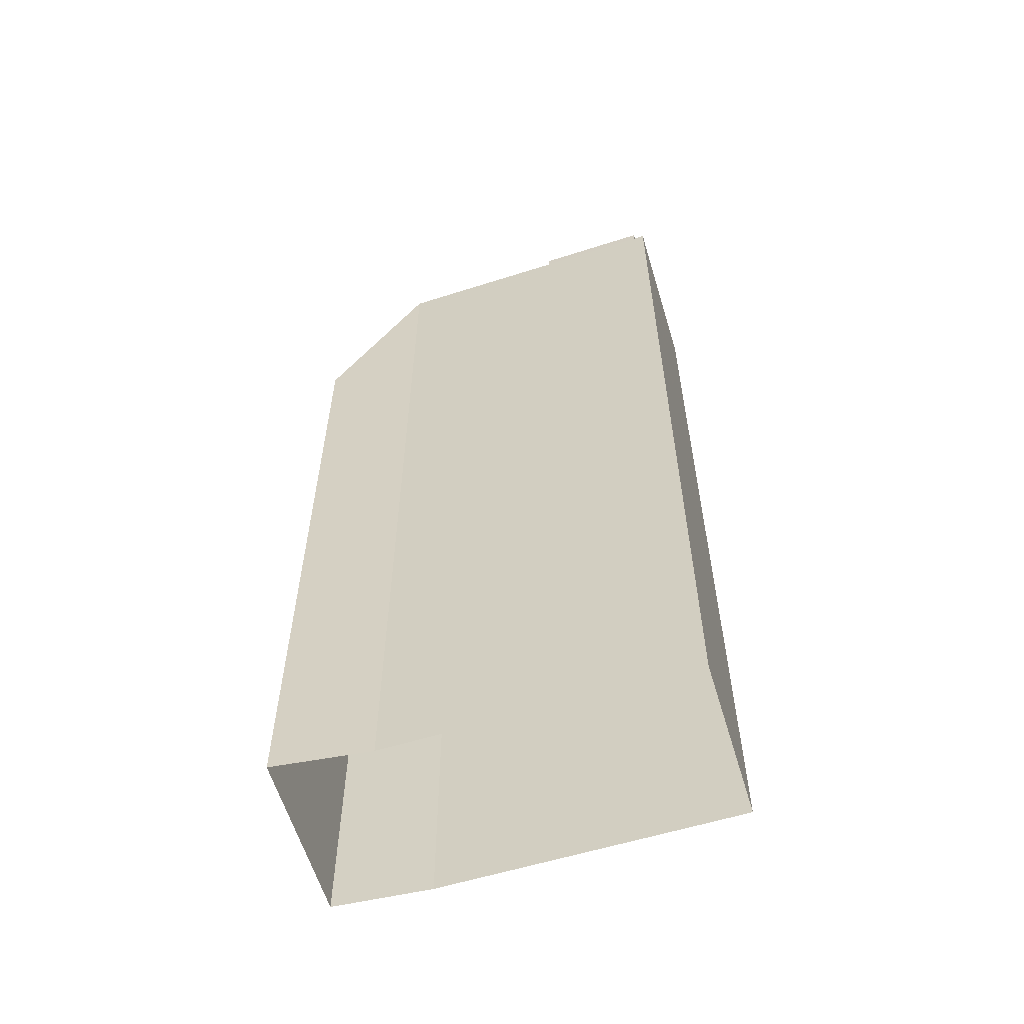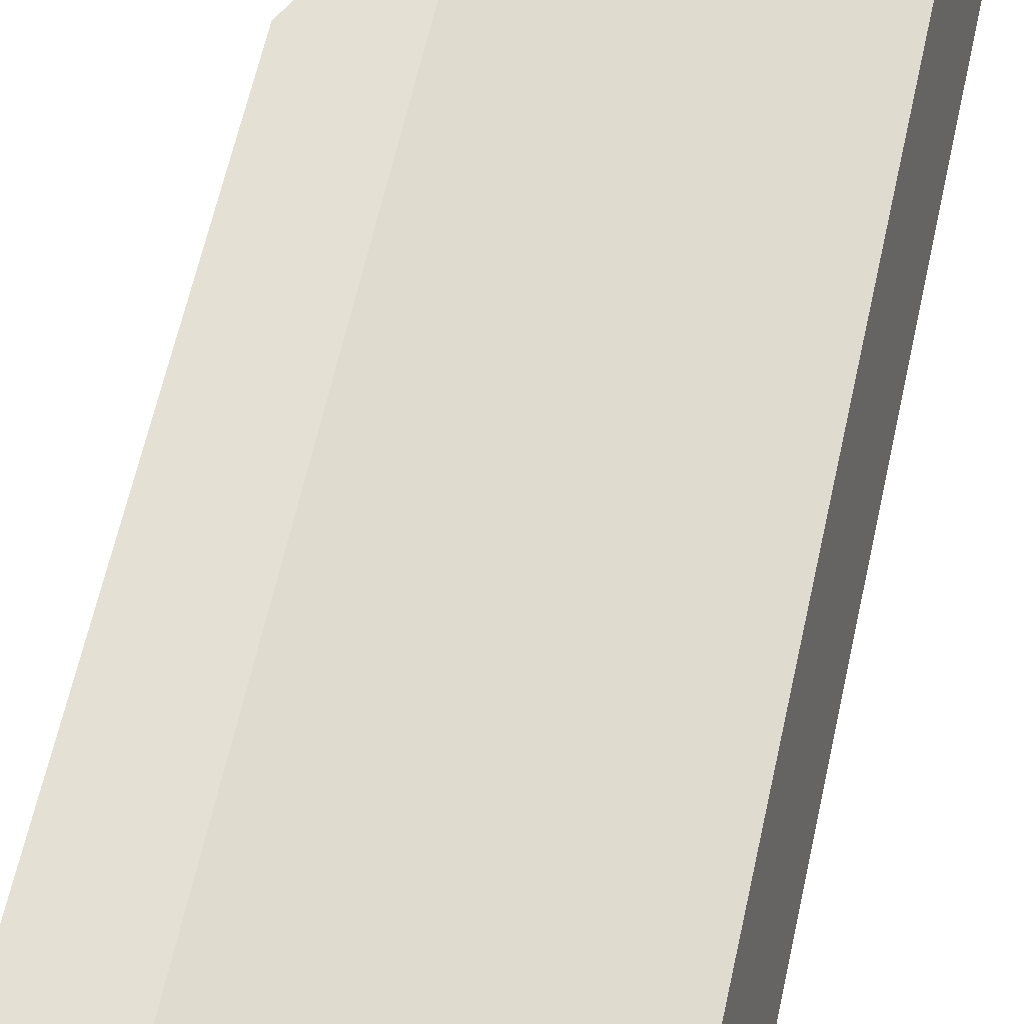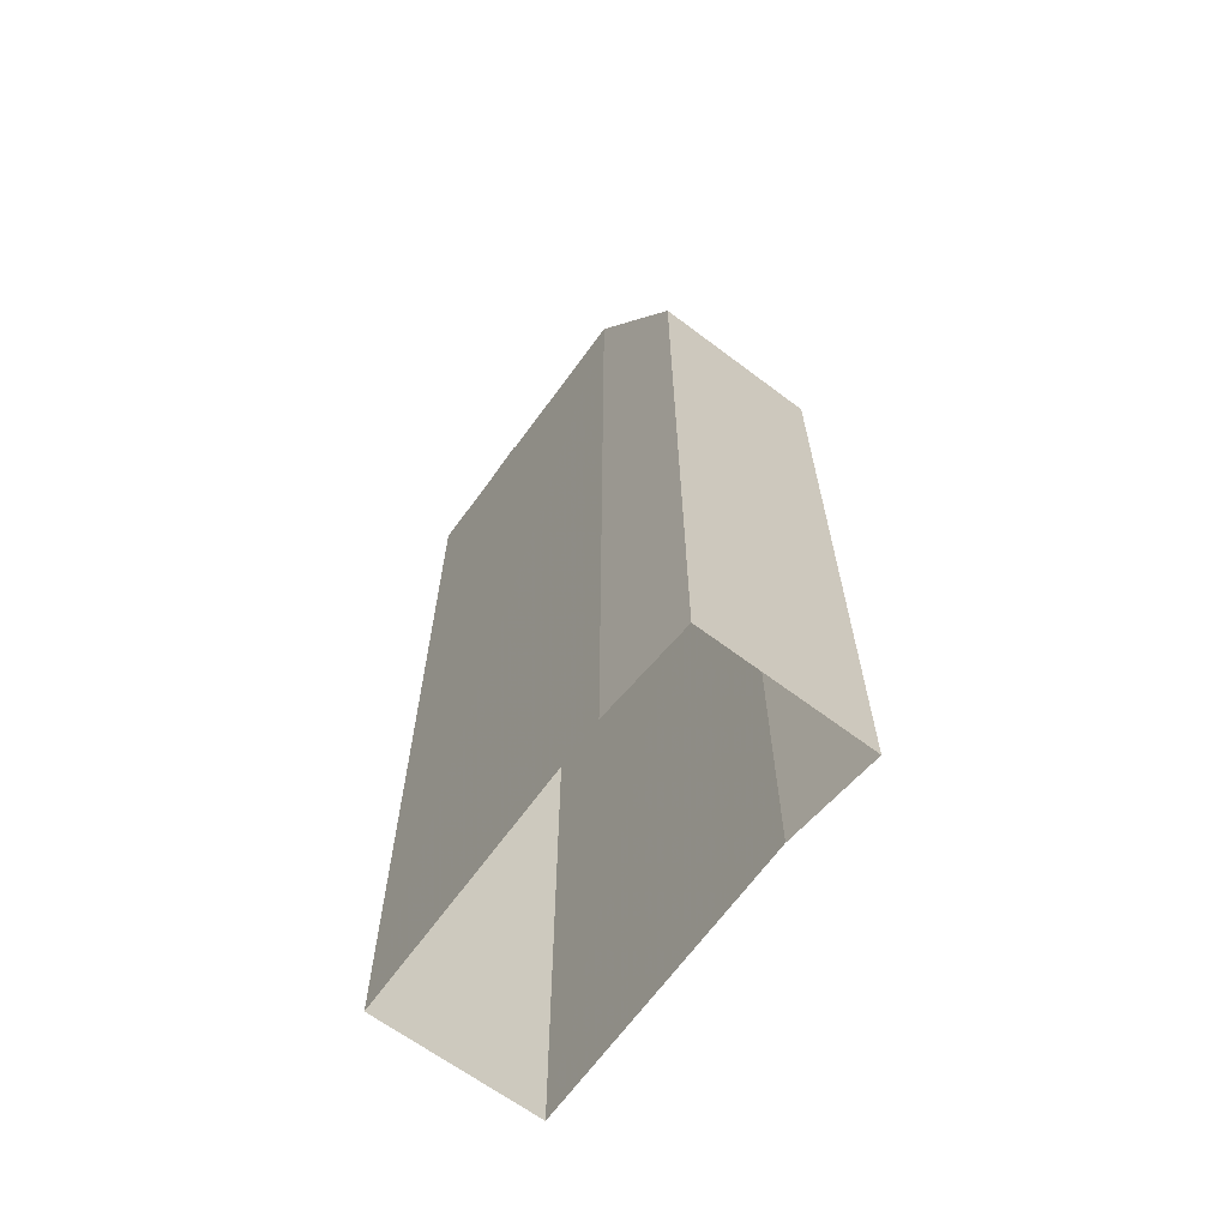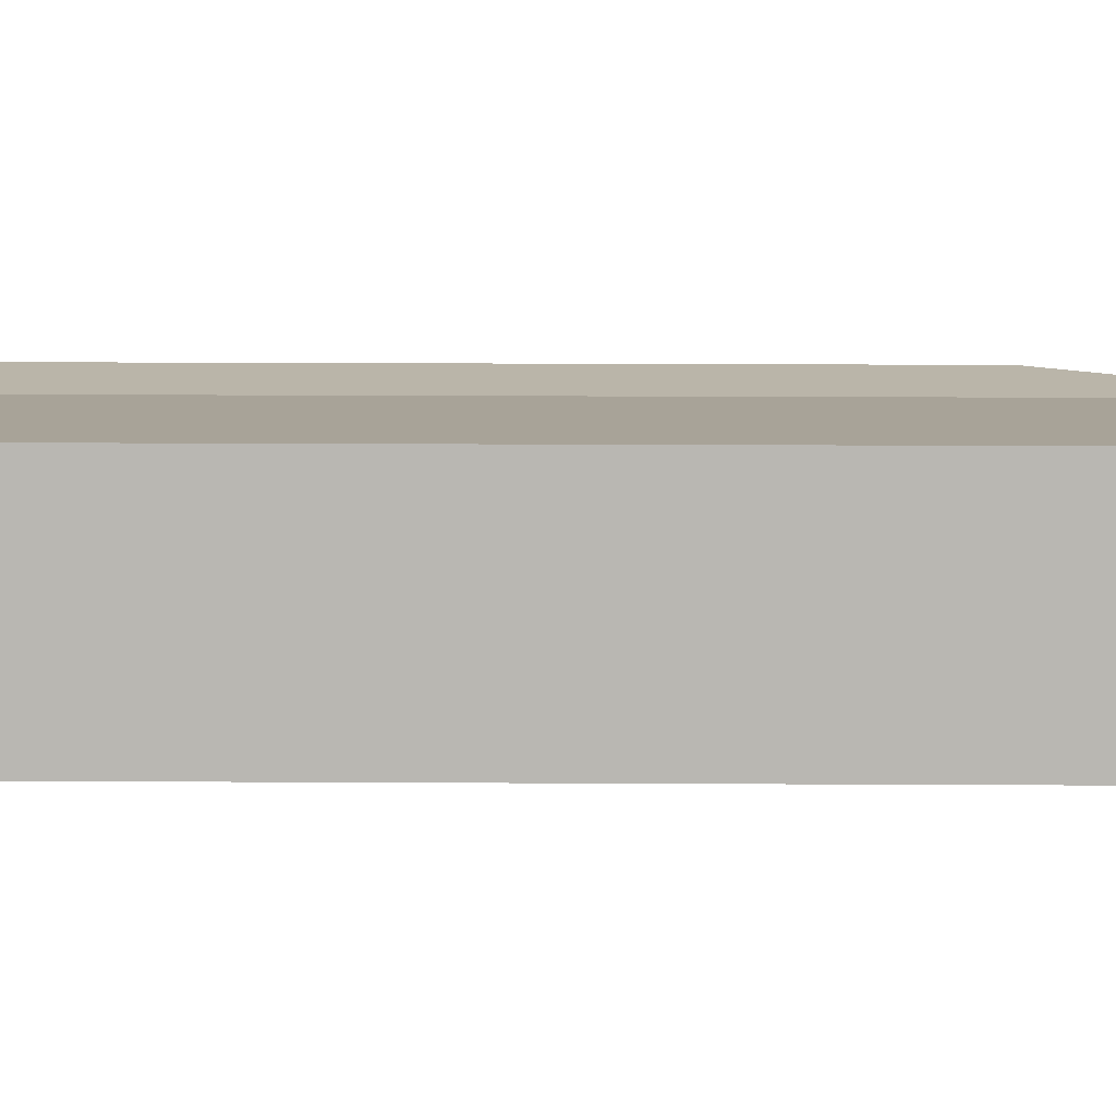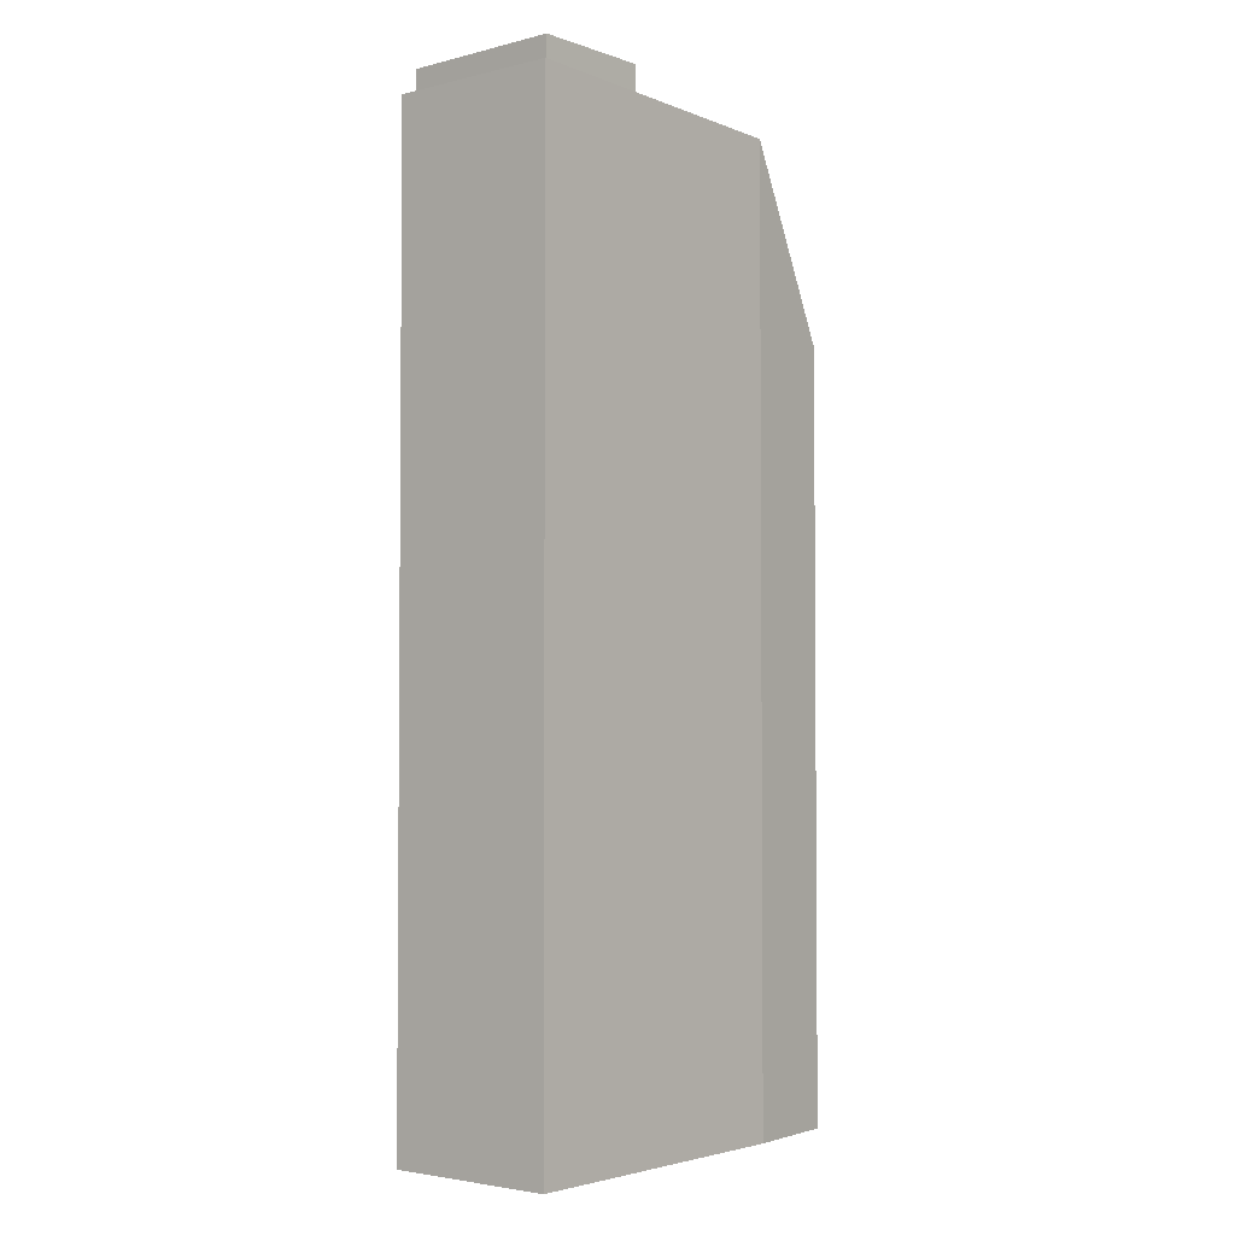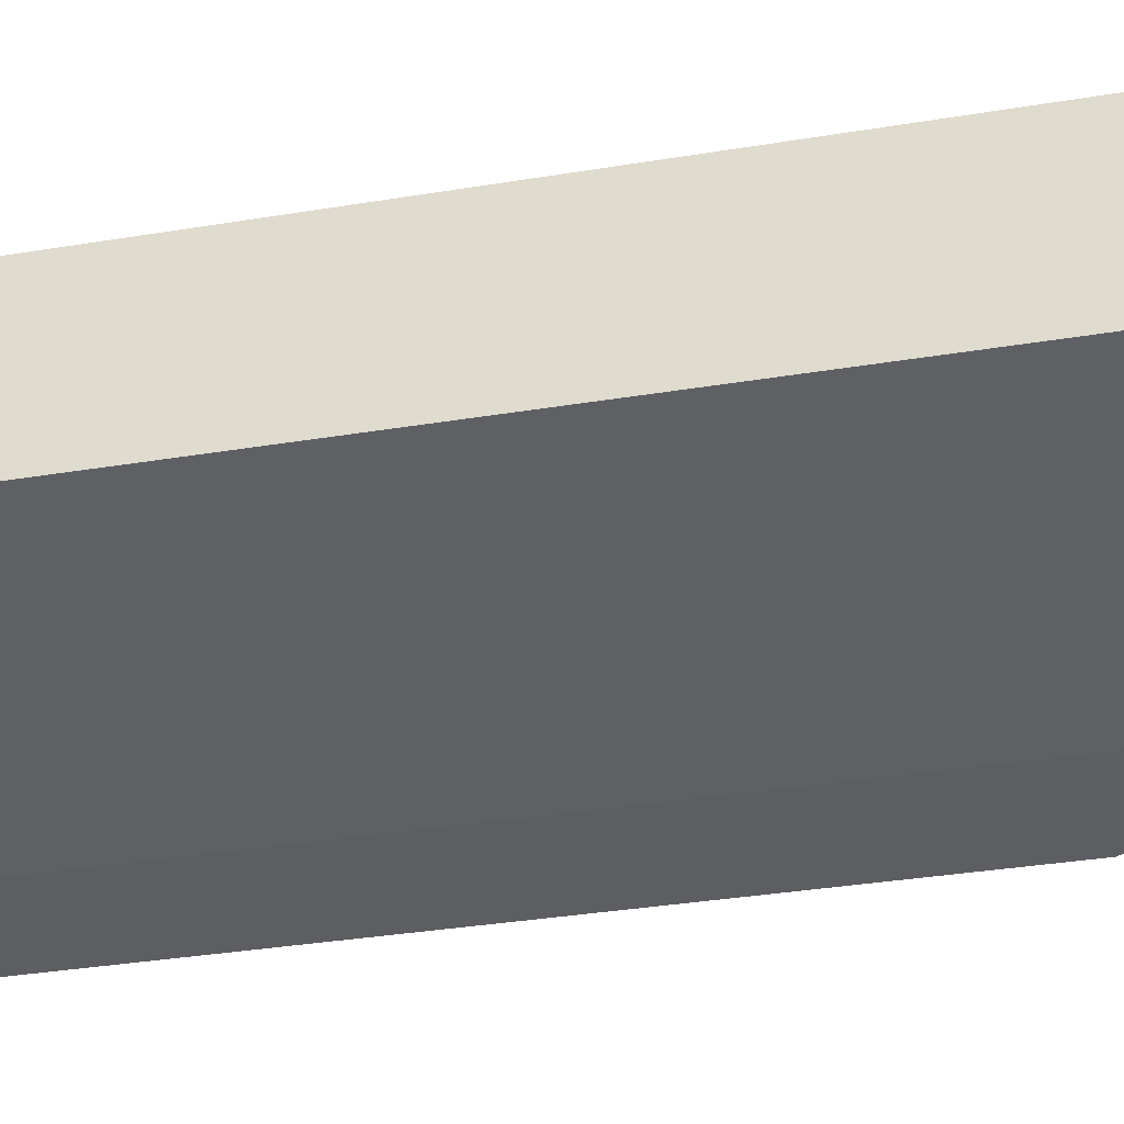
<metadata>
{"format":"obj","ext":"obj","renderer":"f3d","projection":"perspective","resolution":1024,"background":"white","views":[{"elev":-59.0,"azim":-173.2,"up":"+Z"},{"elev":64.9,"azim":-167.3,"up":"+Y"},{"elev":-65.8,"azim":43.4,"up":"+Z"},{"elev":17.7,"azim":-89.4,"up":"+Y"},{"elev":-3.0,"azim":-60.8,"up":"+Z"},{"elev":-32.5,"azim":-76.8,"up":"+Y"}]}
</metadata>
<code>
v -1.162e+04 -3.35e+04 30.79
v -1.163e+04 -3.351e+04 30.79
v -1.163e+04 -3.351e+04 30.79
v -1.163e+04 -3.35e+04 30.79
v -1.162e+04 -3.351e+04 30.79
v -1.162e+04 -3.351e+04 30.79
v -1.163e+04 -3.35e+04 60.67
v -1.163e+04 -3.351e+04 60.66
v -1.163e+04 -3.351e+04 60.67
v -1.163e+04 -3.35e+04 60.67
v -1.163e+04 -3.35e+04 59.9
v -1.163e+04 -3.35e+04 59.91
v -1.163e+04 -3.351e+04 59.93
v -1.163e+04 -3.351e+04 59.94
v -1.163e+04 -3.351e+04 59.84
v -1.163e+04 -3.351e+04 59.7
v -1.163e+04 -3.351e+04 59.82
v -1.162e+04 -3.35e+04 59.69
v -1.163e+04 -3.35e+04 59.81
v -1.163e+04 -3.35e+04 59.9
v -1.162e+04 -3.351e+04 54
v -1.162e+04 -3.351e+04 54.03
f 1 2 3
f 3 4 1
f 1 5 2
f 6 5 1
f 7 8 9
f 7 10 8
f 11 12 13
f 12 14 13
f 15 16 17
f 14 16 15
f 14 15 13
f 16 18 17
f 12 19 18
f 20 12 11
f 18 19 17
f 20 19 12
f 21 16 22
f 18 16 21
f 13 9 8
f 13 15 9
f 13 8 11
f 11 10 20
f 11 8 10
f 20 10 7
f 19 20 7
f 15 17 9
f 9 17 7
f 17 19 7
f 21 6 1
f 18 21 1
f 21 5 6
f 21 22 5
f 22 2 5
f 22 16 2
f 16 14 3
f 2 16 3
f 3 12 4
f 3 14 12
f 4 18 1
f 4 12 18

</code>
